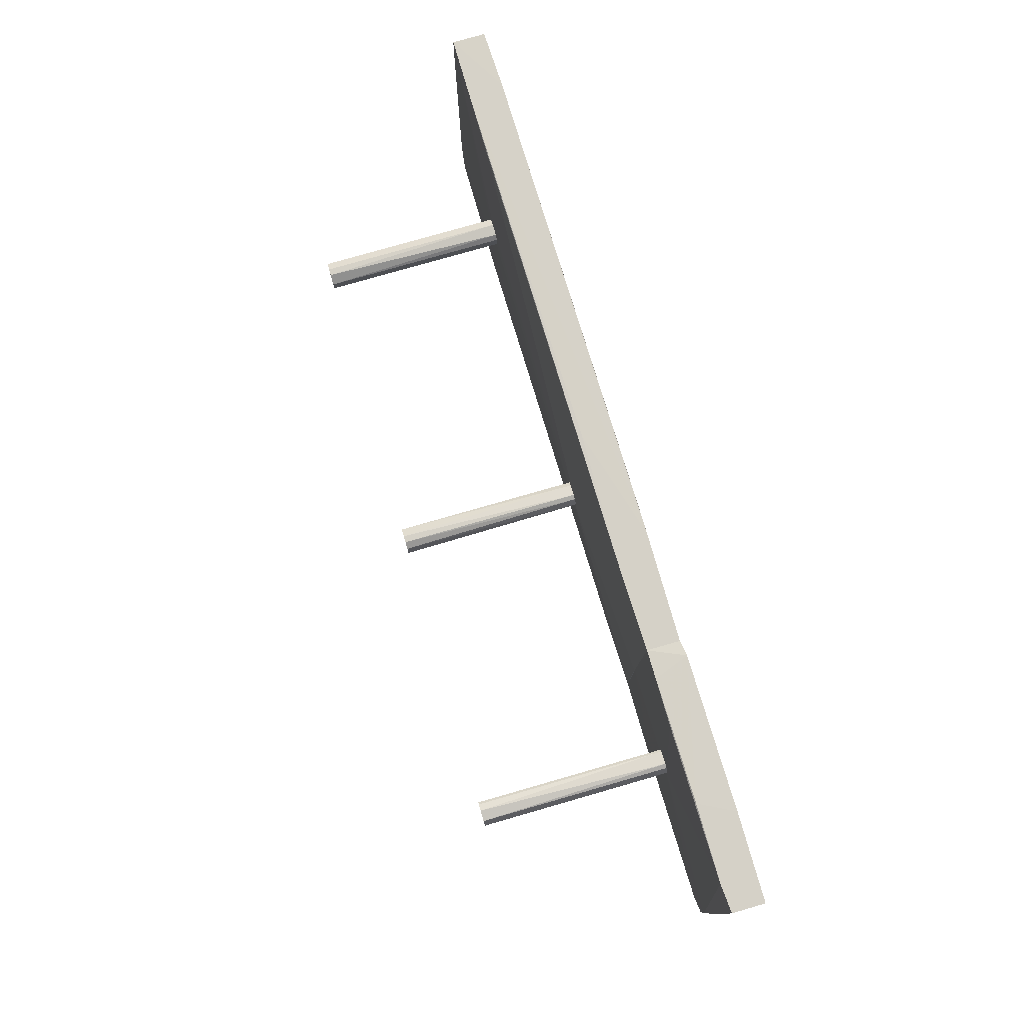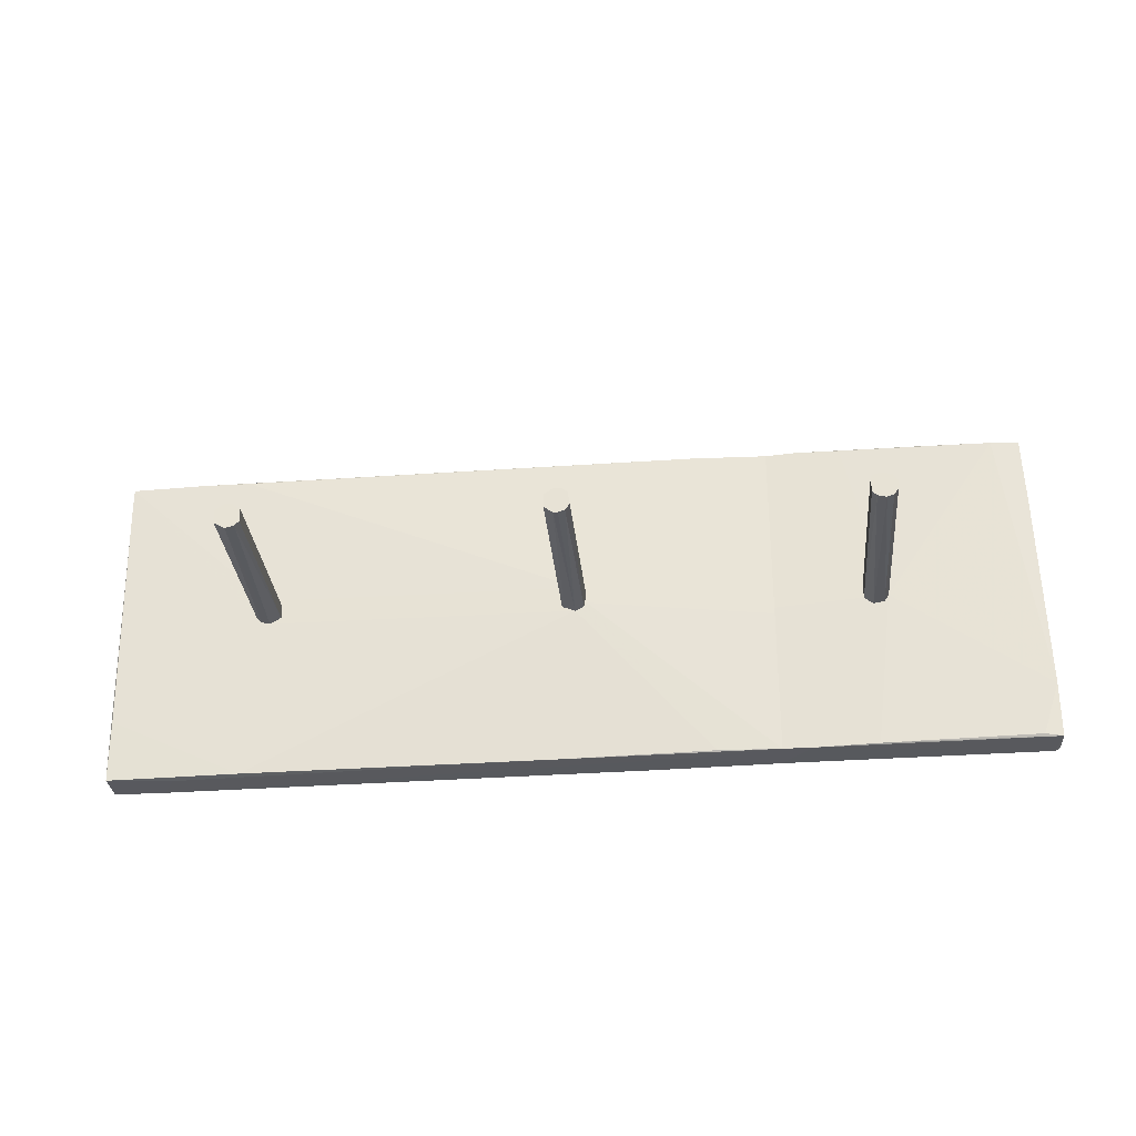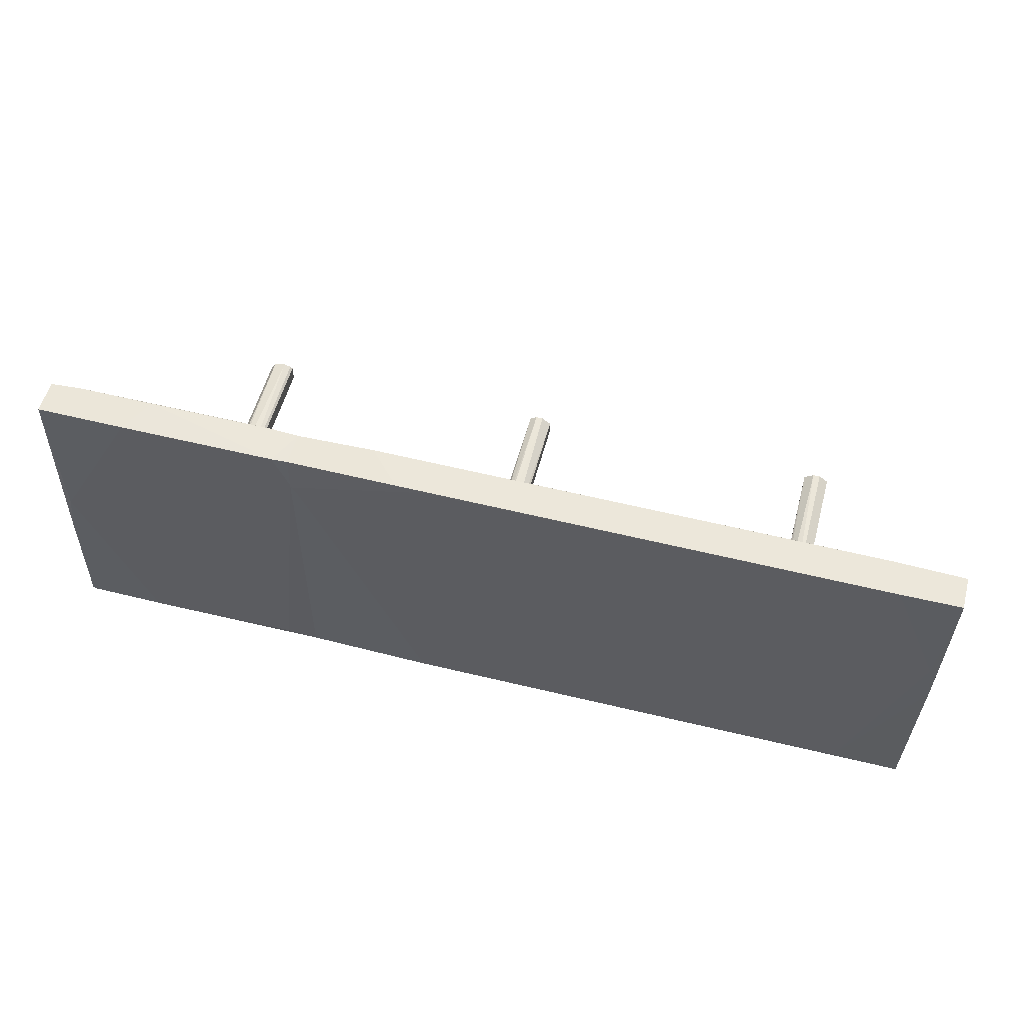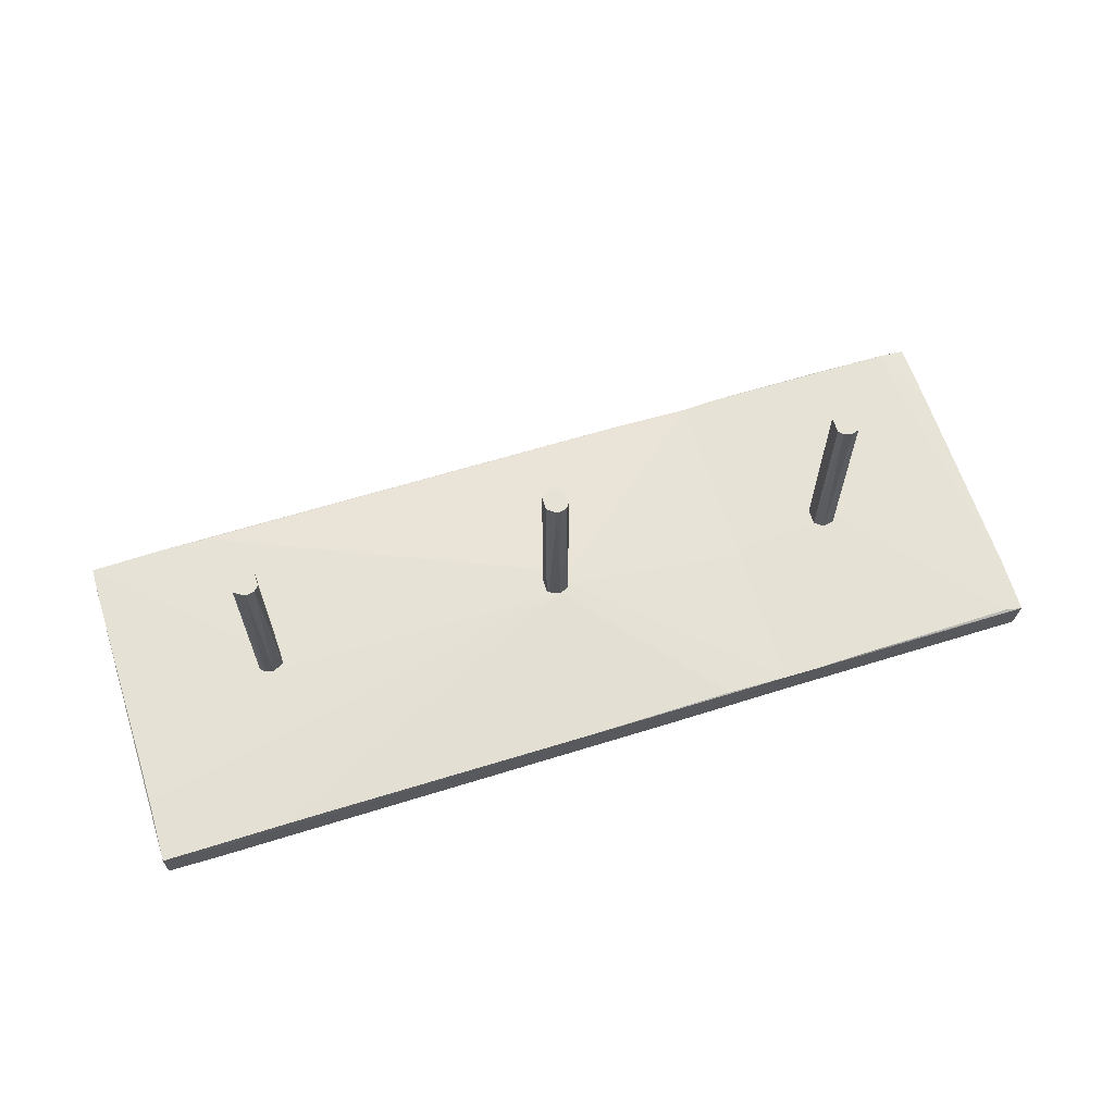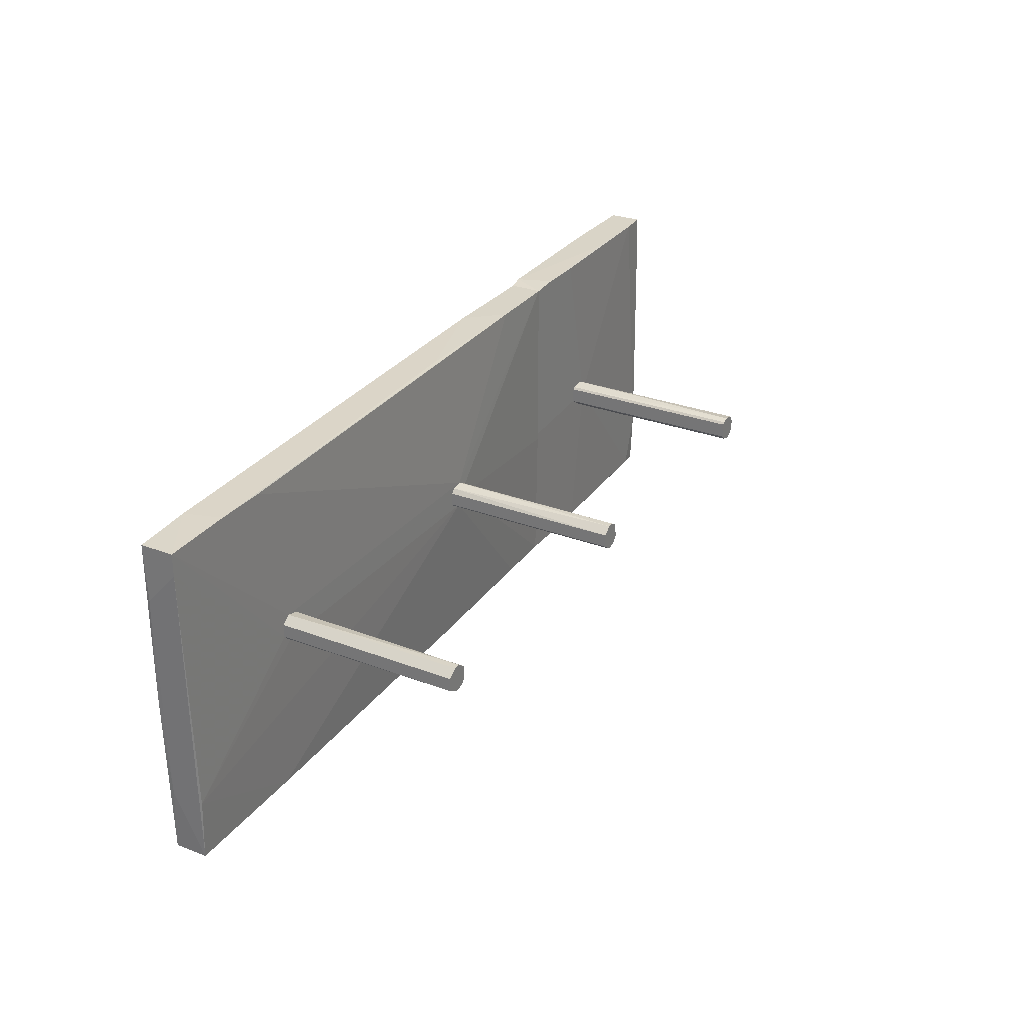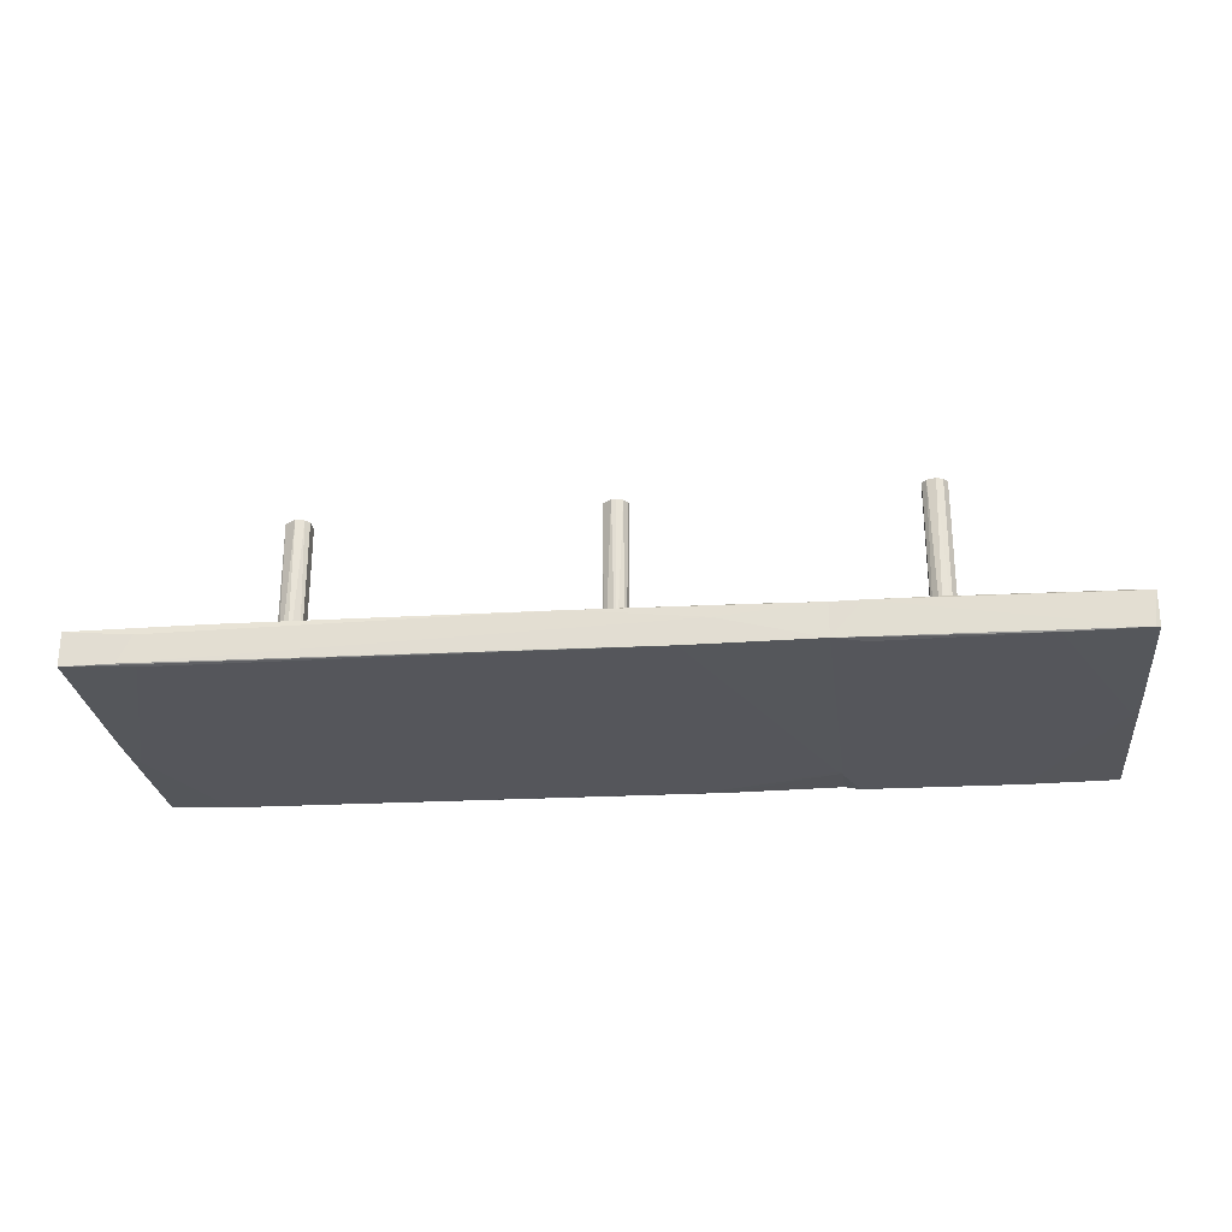
<metadata>
{"format":"obj","ext":"obj","renderer":"f3d","projection":"perspective","resolution":1024,"background":"white","views":[{"elev":79.0,"azim":-106.0,"up":"+Z"},{"elev":-30.3,"azim":-174.9,"up":"+Z"},{"elev":55.4,"azim":14.8,"up":"+Z"},{"elev":64.0,"azim":163.3,"up":"+Y"},{"elev":28.5,"azim":119.8,"up":"+Z"},{"elev":-26.7,"azim":-172.5,"up":"+Y"}]}
</metadata>
<code>
o convex_0
v 0.2098 0.1371 1.535
v 3.544 0.1371 -1.54
v 2.465 0.03723 -1.52
v 4.183 -0.08249 1.455
v -1.787 -0.1823 -1.44
v -1.787 -0.1624 1.555
v -1.787 0.1171 -1.44
v 4.183 0.2169 1.455
v 4.123 -0.1025 -1.54
v -0.1098 0.2369 0.09721
v -1.787 0.1371 1.555
v 4.123 0.197 -1.54
v -1.747 -0.1823 1.155
v 3.504 -0.1224 -1.5
v 2.885 0.2369 -0.002455
v 3.643 -0.1025 1.475
v -0.6685 -0.1823 -1.46
v 2.945 0.197 -1.52
v 3.084 0.2169 1.475
v 4.123 0.2169 -0.9806
v -0.009915 0.2369 -0.06213
v -1.088 0.1571 1.555
v -1.228 0.1371 -1.44
v -1.787 0.1371 -0.1218
v -0.7883 -0.1624 1.555
v 4.162 -0.1025 -0.002455
v -0.02978 0.2369 0.1769
v 3.544 0.2169 1.475
v 2.805 0.2369 0.1769
v 0.1899 0.157 -1.48
v 3.663 -0.1025 -1.54
v -0.5288 -0.1624 1.535
v 4.183 0.2169 1.255
v 4.103 -0.1025 0.3768
v -0.9081 0.03723 -1.46
v -0.1098 0.2369 0.01754
v -0.6685 -0.1823 -1.42
v 4.143 -0.06251 -0.9603
v 4.183 -0.06251 0.9557
v 2.785 0.2369 -0.06213
v -1.787 -0.1823 1.195
f 32 25 41
f 5 6 7
f 7 6 11
f 4 8 16
f 13 5 17
f 9 14 17
f 12 2 18
f 12 18 20
f 20 18 21
f 10 15 21
f 11 6 22
f 11 10 24
f 7 11 24
f 1 22 25
f 22 6 25
f 14 9 26
f 10 11 27
f 15 10 27
f 11 22 27
f 22 19 27
f 16 8 28
f 22 1 28
f 19 22 28
f 1 25 28
f 25 16 28
f 27 19 28
f 27 28 29
f 8 15 29
f 15 27 29
f 28 8 29
f 18 2 30
f 21 18 30
f 7 23 30
f 23 21 30
f 3 2 31
f 2 12 31
f 12 9 31
f 17 5 31
f 9 17 31
f 13 16 32
f 16 25 32
f 8 4 33
f 15 8 33
f 12 20 33
f 20 15 33
f 4 16 34
f 26 4 34
f 14 26 34
f 2 3 35
f 5 7 35
f 30 2 35
f 7 30 35
f 3 31 35
f 31 5 35
f 10 21 36
f 23 7 36
f 21 23 36
f 7 24 36
f 24 10 36
f 16 13 37
f 13 17 37
f 17 14 37
f 14 34 37
f 34 16 37
f 9 12 38
f 26 9 38
f 12 33 38
f 38 33 39
f 4 26 39
f 33 4 39
f 26 38 39
f 15 20 40
f 20 21 40
f 21 15 40
f 6 5 41
f 5 13 41
f 25 6 41
f 13 32 41
o convex_1
v 2.765 0.2369 -0.06232
v 2.805 1.914 0.1772
v 2.745 1.914 0.1772
v 2.805 0.2369 0.1772
v 2.885 1.914 -0.002406
v 2.665 1.914 -0.002406
v 2.665 0.2369 0.1173
v 2.885 0.2369 0.1173
v 2.885 0.2369 -0.002406
v 2.785 1.914 -0.06232
v 2.665 0.2369 -0.002406
v 2.885 1.914 0.1173
v 2.665 1.914 0.1173
v 2.705 1.914 -0.04234
v 2.845 0.2369 -0.04234
v 2.705 0.2369 0.1573
f 54 48 57
f 43 44 45
f 44 43 46
f 44 46 47
f 42 45 48
f 43 45 49
f 45 42 49
f 46 49 50
f 49 42 50
f 47 46 51
f 42 48 52
f 48 47 52
f 46 43 53
f 43 49 53
f 49 46 53
f 44 47 54
f 47 48 54
f 51 42 55
f 47 51 55
f 42 52 55
f 52 47 55
f 46 50 56
f 50 42 56
f 42 51 56
f 51 46 56
f 45 44 57
f 48 45 57
f 44 54 57
o convex_2
v -4.183 -0.2223 -1.38
v -1.787 0.1371 1.555
v -2.047 0.1371 1.575
v -3.324 -0.2023 1.595
v -1.787 -0.1823 -1.44
v -4.023 0.09714 -1.38
v -4.123 0.09714 1.595
v -1.787 0.1171 -1.44
v -1.787 -0.1623 1.555
v -4.123 -0.2023 1.595
v -2.805 0.1371 0.01771
v -4.183 0.0772 -1.4
v -2.067 -0.2023 -1.38
v -3.863 0.1171 1.595
v -1.927 -0.1823 1.575
v -4.103 -0.2223 0.1769
v -4.183 0.09714 -0.9005
v -1.787 0.1371 -0.0619
v -3.464 -0.2223 -1.4
v -2.626 0.1171 -1.42
v -1.787 -0.1823 1.235
v -2.466 0.1371 1.575
v -4.143 -0.2223 -1.4
v -2.047 0.1171 -1.44
v -3.165 0.1171 1.595
v -4.143 0.09714 1.016
v -4.163 -0.2223 -0.2416
f 67 83 84
f 59 62 65
f 62 59 66
f 61 64 67
f 60 59 68
f 64 61 71
f 59 60 72
f 66 59 72
f 70 72 73
f 61 67 73
f 72 61 73
f 68 63 74
f 69 58 74
f 63 69 74
f 71 68 74
f 59 65 75
f 68 59 75
f 62 70 76
f 70 73 76
f 73 58 76
f 63 68 77
f 69 63 77
f 68 75 77
f 62 66 78
f 70 62 78
f 66 72 78
f 72 70 78
f 60 68 79
f 71 60 79
f 68 71 79
f 58 69 80
f 76 58 80
f 62 76 80
f 65 62 81
f 75 65 81
f 69 77 81
f 77 75 81
f 80 69 81
f 62 80 81
f 60 71 82
f 71 61 82
f 72 60 82
f 61 72 82
f 67 64 83
f 64 71 83
f 71 74 83
f 83 74 84
f 58 73 84
f 73 67 84
f 74 58 84
o convex_3
v -2.765 0.1371 -0.04234
v -2.665 1.914 0.1772
v -2.606 1.914 0.1572
v -2.606 0.1371 0.1572
v -2.626 1.914 -0.04234
v -2.805 1.914 0.09734
v -2.765 0.1371 0.1572
v -2.586 0.1371 -0.002406
v -2.765 1.914 -0.04234
v -2.805 0.1371 0.01755
v -2.665 0.1371 -0.06232
v -2.586 1.914 0.1373
v -2.586 1.914 -0.002406
v -2.765 1.914 0.1572
v -2.725 0.1371 0.1772
v -2.705 1.914 -0.06232
v -2.805 1.914 0.01755
v -2.805 0.1371 0.09734
v -2.586 0.1371 0.1373
f 92 96 103
f 87 86 88
f 86 87 89
f 86 89 90
f 85 88 91
f 88 85 92
f 90 89 93
f 85 91 94
f 93 85 94
f 92 85 95
f 89 92 95
f 87 88 96
f 89 87 96
f 96 92 97
f 92 89 97
f 89 96 97
f 86 90 98
f 90 91 98
f 98 91 99
f 88 86 99
f 91 88 99
f 86 98 99
f 85 93 100
f 93 89 100
f 95 85 100
f 89 95 100
f 90 93 101
f 94 90 101
f 93 94 101
f 91 90 102
f 90 94 102
f 94 91 102
f 88 92 103
f 96 88 103
o convex_4
v -0.009975 0.2369 -0.06232
v 0.02995 1.914 0.1772
v -0.02995 1.914 0.1772
v -0.009975 1.914 -0.06232
v 0.1098 0.2369 0.1173
v -0.1098 0.2369 0.09736
v 0.1098 1.914 -0.002406
v -0.1098 1.914 0.01755
v -0.02995 0.2369 0.1772
v 0.08984 0.2369 -0.02238
v -0.08984 0.2369 -0.02238
v 0.1098 1.914 0.1173
v -0.08984 1.914 0.1373
v 0.02995 1.914 -0.06232
v 0.06987 0.2369 0.1573
v -0.06987 1.914 -0.04234
v 0.1098 0.2369 -0.002406
v -0.06987 0.2369 0.1573
f 116 109 121
f 106 105 107
f 104 108 109
f 107 105 110
f 106 107 111
f 105 106 112
f 109 108 112
f 108 104 113
f 104 109 114
f 109 111 114
f 110 105 115
f 108 110 115
f 106 111 116
f 111 109 116
f 104 107 117
f 107 110 117
f 113 104 117
f 110 113 117
f 105 112 118
f 112 108 118
f 115 105 118
f 108 115 118
f 107 104 119
f 111 107 119
f 104 114 119
f 114 111 119
f 110 108 120
f 108 113 120
f 113 110 120
f 112 106 121
f 109 112 121
f 106 116 121

</code>
